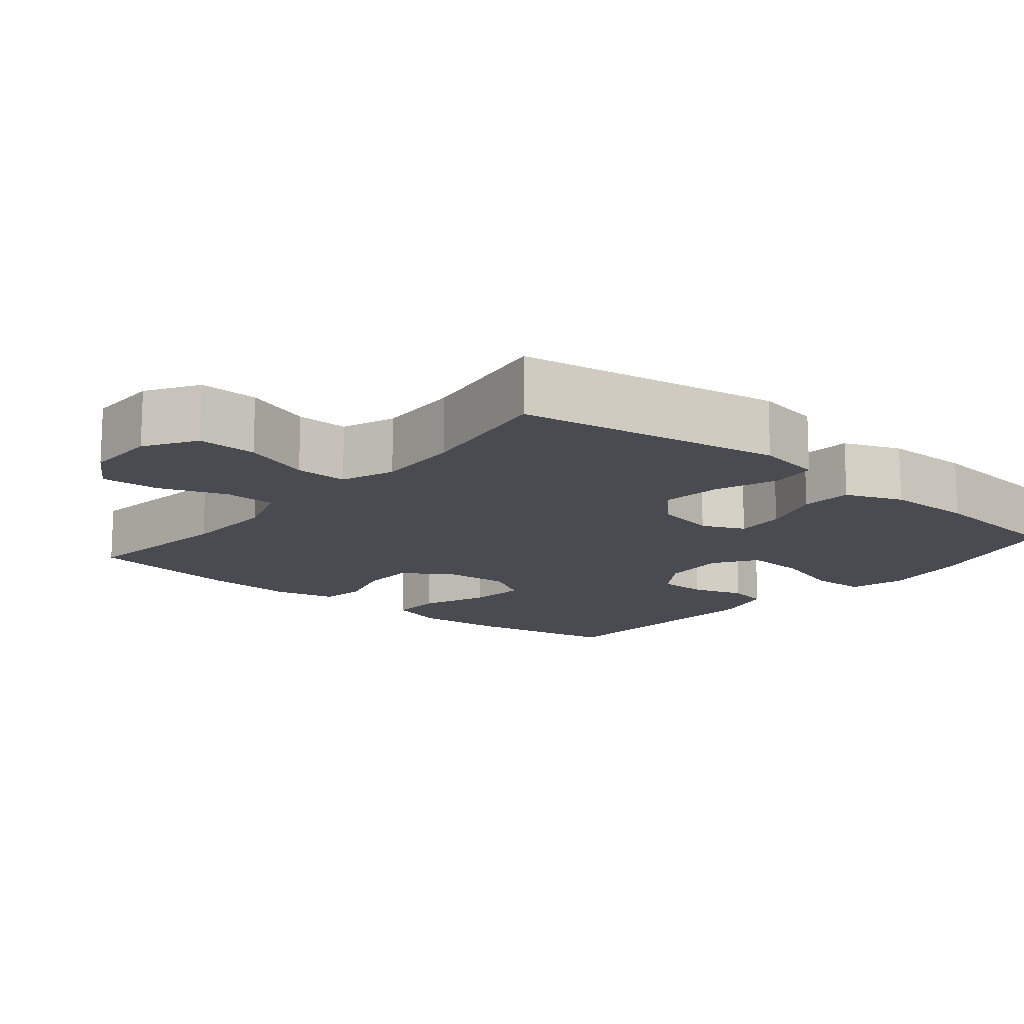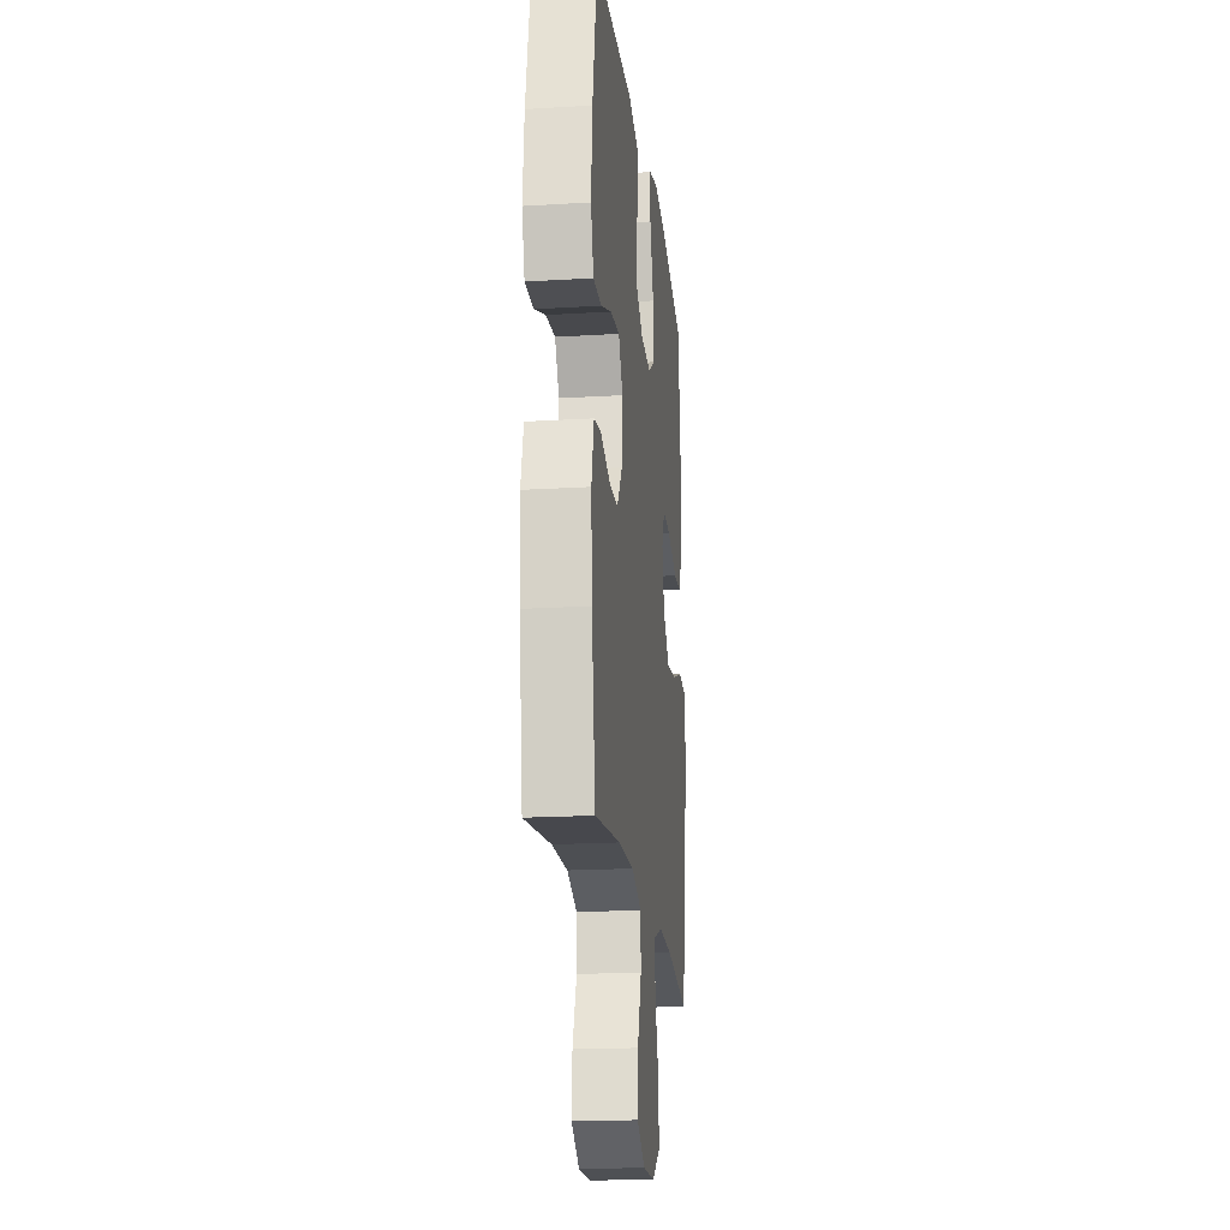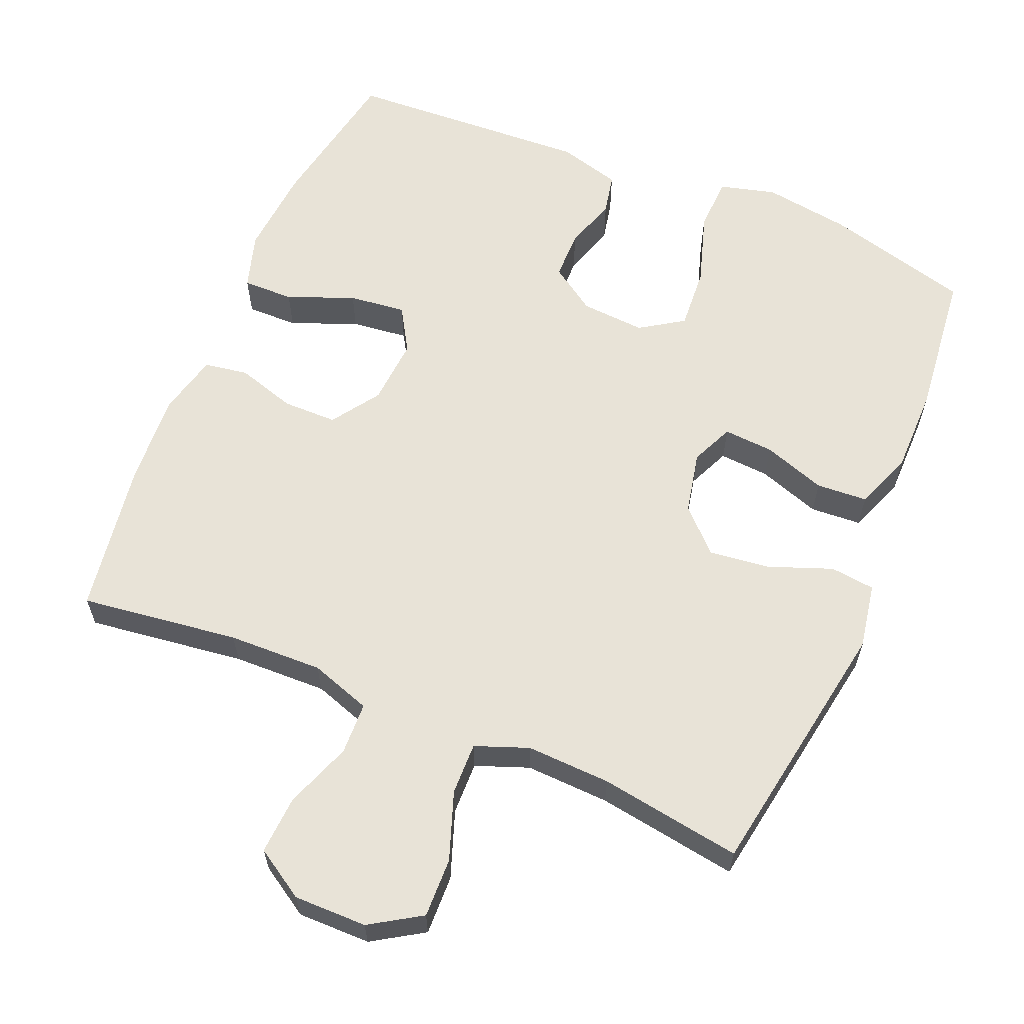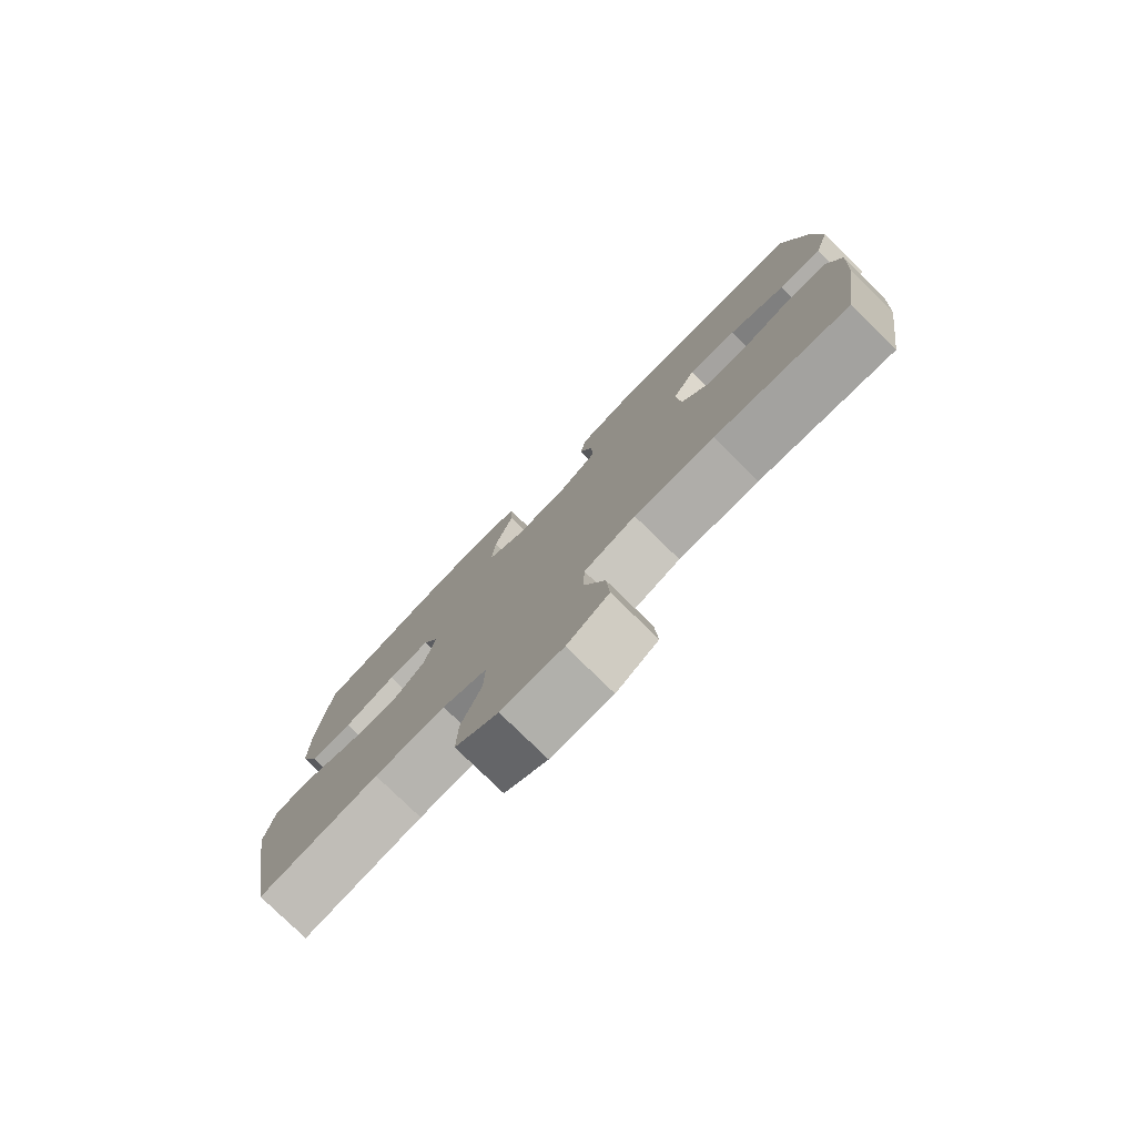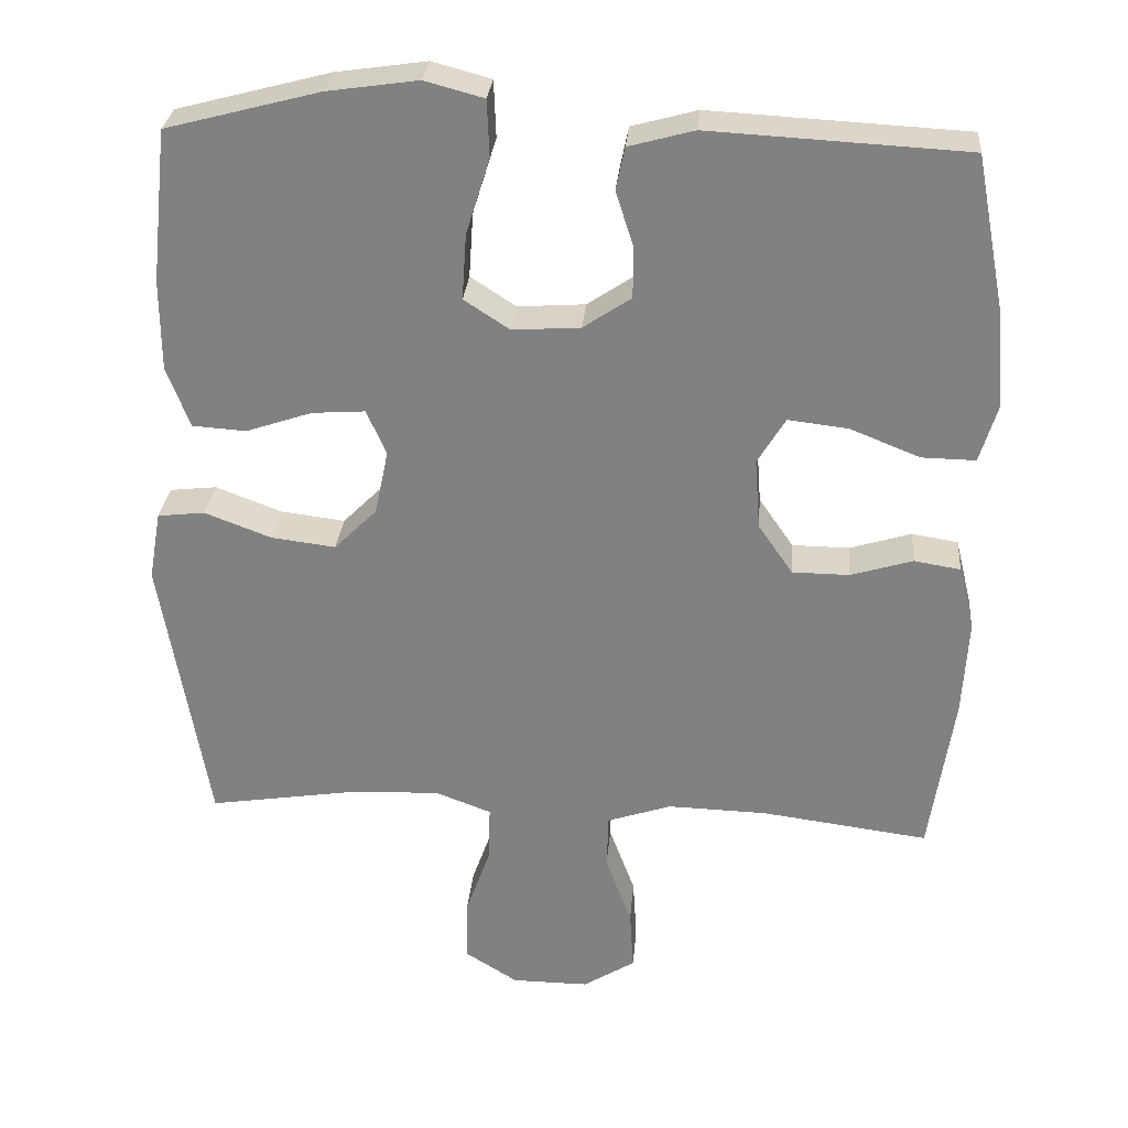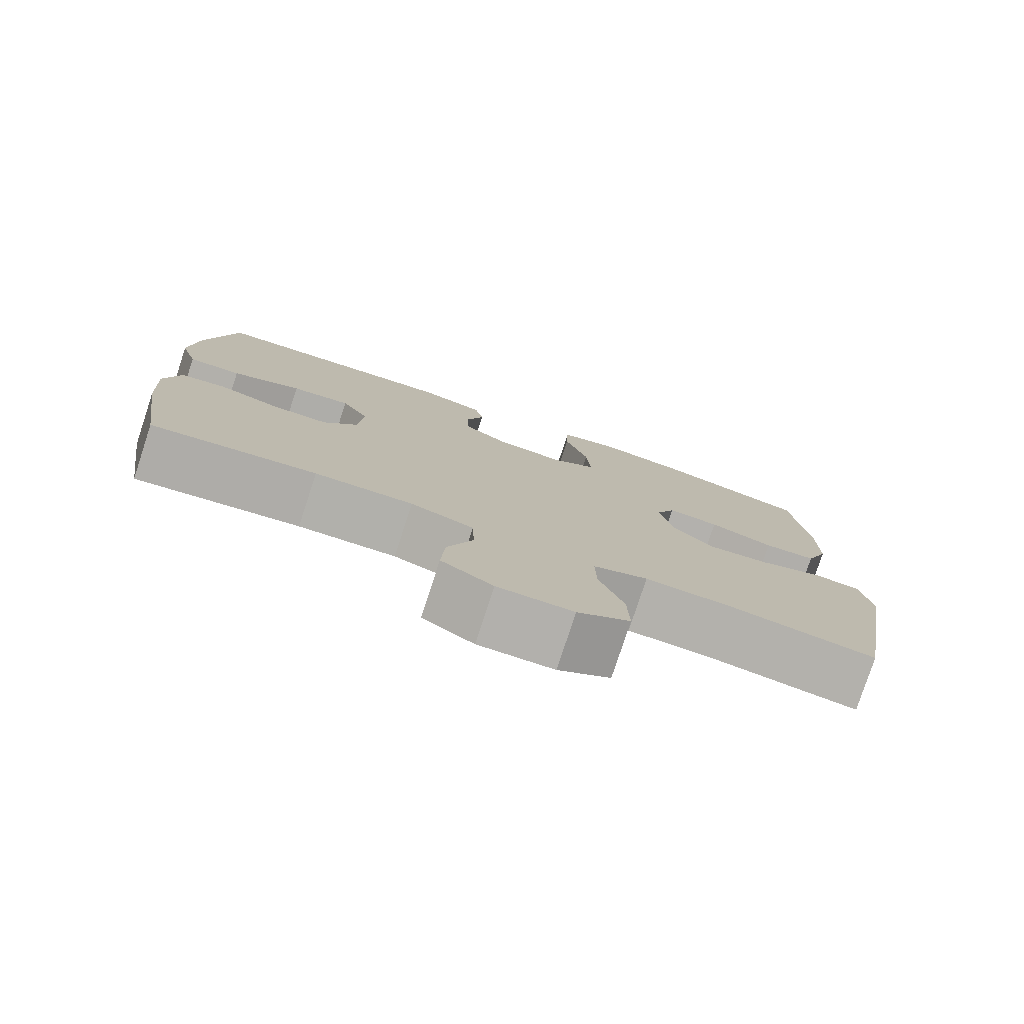
<metadata>
{"format":"obj","ext":"obj","renderer":"f3d","projection":"perspective","resolution":1024,"background":"white","views":[{"elev":-14.4,"azim":-129.7,"up":"+Y"},{"elev":-19.2,"azim":96.5,"up":"+Z"},{"elev":61.9,"azim":-157.3,"up":"+Y"},{"elev":-78.7,"azim":45.7,"up":"+Z"},{"elev":29.0,"azim":4.9,"up":"+Z"},{"elev":-78.7,"azim":161.8,"up":"+Z"}]}
</metadata>
<code>
o path796
v -0.2956 0.0375 -0.432
v -0.1772 0.0375 -0.4271
v -0.1026 0.0375 -0.4552
v -0.1042 0.0375 -0.5286
v -0.1379 0.0375 -0.6235
v -0.1402 0.0375 -0.7069
v -0.06883 0.0375 -0.7516
v 0.03358 0.0375 -0.7521
v 0.1033 0.0375 -0.7085
v 0.09818 0.0375 -0.6264
v 0.06338 0.0375 -0.5326
v 0.06564 0.0375 -0.4596
v 0.1512 0.0375 -0.4309
v 0.2838 0.0375 -0.4344
v 0.5063 0.0375 -0.4633
v 0.5383 0.0375 -0.2494
v 0.5458 0.0375 -0.1203
v 0.5246 0.0375 -0.03383
v 0.4631 0.0375 -0.02396
v 0.3806 0.0375 -0.04906
v 0.3046 0.0375 -0.0485
v 0.2586 0.0375 0.01839
v 0.2515 0.0375 0.1123
v 0.2886 0.0375 0.174
v 0.3682 0.0375 0.1647
v 0.4616 0.0375 0.1276
v 0.533 0.0375 0.1263
v 0.5568 0.0375 0.205
v 0.5464 0.0375 0.3292
v 0.5063 0.0375 0.5386
v 0.1646 0.0375 0.5568
v 0.07744 0.0375 0.533
v 0.06579 0.0375 0.4765
v 0.08928 0.0375 0.4031
v 0.08898 0.0375 0.335
v 0.02515 0.0375 0.2921
v -0.0652 0.0375 0.2858
v -0.1259 0.0375 0.3254
v -0.1201 0.0375 0.412
v -0.08854 0.0375 0.5133
v -0.09141 0.0375 0.589
v -0.1702 0.0375 0.6098
v -0.2918 0.0375 0.5922
v -0.4954 0.0375 0.5386
v -0.5173 0.0375 0.3349
v -0.5168 0.0375 0.213
v -0.4858 0.0375 0.1333
v -0.414 0.0375 0.1288
v -0.3263 0.0375 0.1587
v -0.2558 0.0375 0.1637
v -0.2293 0.0375 0.1041
v -0.2475 0.0375 0.01754
v -0.3043 0.0375 -0.039
v -0.3899 0.0375 -0.02861
v -0.4789 0.0375 0.004933
v -0.5418 0.0375 -0.002307
v -0.5579 0.0375 -0.09399
v -0.4954 0.0375 -0.4633
v -0.2956 -0.0375 -0.432
v -0.1772 -0.0375 -0.4271
v -0.1026 -0.0375 -0.4552
v -0.1042 -0.0375 -0.5286
v -0.1379 -0.0375 -0.6235
v -0.1402 -0.0375 -0.7069
v -0.06883 -0.0375 -0.7516
v 0.03358 -0.0375 -0.7521
v 0.1033 -0.0375 -0.7085
v 0.09818 -0.0375 -0.6264
v 0.06338 -0.0375 -0.5326
v 0.06564 -0.0375 -0.4596
v 0.1512 -0.0375 -0.4309
v 0.2838 -0.0375 -0.4344
v 0.5063 -0.0375 -0.4633
v 0.5383 -0.0375 -0.2494
v 0.5458 -0.0375 -0.1203
v 0.5246 -0.0375 -0.03383
v 0.4631 -0.0375 -0.02396
v 0.3806 -0.0375 -0.04906
v 0.3046 -0.0375 -0.0485
v 0.2586 -0.0375 0.01839
v 0.2515 -0.0375 0.1123
v 0.2886 -0.0375 0.174
v 0.3682 -0.0375 0.1647
v 0.4616 -0.0375 0.1276
v 0.533 -0.0375 0.1263
v 0.5568 -0.0375 0.205
v 0.5464 -0.0375 0.3292
v 0.5063 -0.0375 0.5386
v 0.1646 -0.0375 0.5568
v 0.07744 -0.0375 0.533
v 0.06579 -0.0375 0.4765
v 0.08928 -0.0375 0.4031
v 0.08898 -0.0375 0.335
v 0.02515 -0.0375 0.2921
v -0.0652 -0.0375 0.2858
v -0.1259 -0.0375 0.3254
v -0.1201 -0.0375 0.412
v -0.08854 -0.0375 0.5133
v -0.09141 -0.0375 0.589
v -0.1702 -0.0375 0.6098
v -0.2918 -0.0375 0.5922
v -0.4954 -0.0375 0.5386
v -0.5173 -0.0375 0.3349
v -0.5168 -0.0375 0.213
v -0.4858 -0.0375 0.1333
v -0.414 -0.0375 0.1288
v -0.3263 -0.0375 0.1587
v -0.2558 -0.0375 0.1637
v -0.2293 -0.0375 0.1041
v -0.2475 -0.0375 0.01754
v -0.3043 -0.0375 -0.039
v -0.3899 -0.0375 -0.02861
v -0.4789 -0.0375 0.004933
v -0.5418 -0.0375 -0.002307
v -0.5579 -0.0375 -0.09399
v -0.4954 -0.0375 -0.4633
v -0.5418 0.0375 -0.002307
v -0.5418 0.0375 -0.002307
v -0.5579 0.0375 -0.09399
v -0.4789 0.0375 0.004933
v -0.5173 0.0375 0.3349
v -0.5168 0.0375 0.213
v -0.4858 0.0375 0.1333
v -0.4858 0.0375 0.1333
v -0.4954 0.0375 0.5386
v -0.4954 0.0375 0.5386
v -0.4954 0.0375 -0.4633
v -0.4954 0.0375 -0.4633
v -0.414 0.0375 0.1288
v -0.3899 0.0375 -0.02861
v -0.3263 0.0375 0.1587
v -0.2956 0.0375 -0.432
v -0.2918 0.0375 0.5922
v -0.3043 0.0375 -0.039
v -0.2558 0.0375 0.1637
v -0.2558 0.0375 0.1637
v -0.2475 0.0375 0.01754
v -0.1772 0.0375 -0.4271
v -0.1702 0.0375 0.6098
v -0.2293 0.0375 0.1041
v -0.1026 0.0375 -0.4552
v -0.1026 0.0375 -0.4552
v -0.09141 0.0375 0.589
v -0.09141 0.0375 0.589
v -0.1259 0.0375 0.3254
v -0.1259 0.0375 0.3254
v -0.1201 0.0375 0.412
v -0.1379 0.0375 -0.6235
v -0.1402 0.0375 -0.7069
v -0.06883 0.0375 -0.7516
v -0.1042 0.0375 -0.5286
v -0.0652 0.0375 0.2858
v -0.08854 0.0375 0.5133
v 0.03358 0.0375 -0.7521
v 0.02515 0.0375 0.2921
v 0.08898 0.0375 0.335
v 0.1033 0.0375 -0.7085
v 0.1033 0.0375 -0.7085
v 0.06338 0.0375 -0.5326
v 0.06564 0.0375 -0.4596
v 0.06564 0.0375 -0.4596
v 0.09818 0.0375 -0.6264
v 0.1512 0.0375 -0.4309
v 0.07744 0.0375 0.533
v 0.07744 0.0375 0.533
v 0.06579 0.0375 0.4765
v 0.08928 0.0375 0.4031
v 0.1646 0.0375 0.5568
v 0.2838 0.0375 -0.4344
v 0.2515 0.0375 0.1123
v 0.2886 0.0375 0.174
v 0.2886 0.0375 0.174
v 0.2586 0.0375 0.01839
v 0.3046 0.0375 -0.0485
v 0.3682 0.0375 0.1647
v 0.3806 0.0375 -0.04906
v 0.4616 0.0375 0.1276
v 0.4631 0.0375 -0.02396
v 0.5063 0.0375 0.5386
v 0.5063 0.0375 0.5386
v 0.533 0.0375 0.1263
v 0.533 0.0375 0.1263
v 0.5246 0.0375 -0.03383
v 0.5246 0.0375 -0.03383
v 0.5063 0.0375 -0.4633
v 0.5063 0.0375 -0.4633
v 0.5383 0.0375 -0.2494
v 0.5458 0.0375 -0.1203
v 0.5464 0.0375 0.3292
v 0.5568 0.0375 0.205
v -0.5418 -0.0375 -0.002307
v -0.5418 -0.0375 -0.002307
v -0.5579 -0.0375 -0.09399
v -0.4789 -0.0375 0.004933
v -0.5173 -0.0375 0.3349
v -0.5168 -0.0375 0.213
v -0.4858 -0.0375 0.1333
v -0.4858 -0.0375 0.1333
v -0.4954 -0.0375 0.5386
v -0.4954 -0.0375 0.5386
v -0.4954 -0.0375 -0.4633
v -0.4954 -0.0375 -0.4633
v -0.414 -0.0375 0.1288
v -0.3899 -0.0375 -0.02861
v -0.3263 -0.0375 0.1587
v -0.2956 -0.0375 -0.432
v -0.2918 -0.0375 0.5922
v -0.3043 -0.0375 -0.039
v -0.2558 -0.0375 0.1637
v -0.2558 -0.0375 0.1637
v -0.2475 -0.0375 0.01754
v -0.1772 -0.0375 -0.4271
v -0.1702 -0.0375 0.6098
v -0.2293 -0.0375 0.1041
v -0.1026 -0.0375 -0.4552
v -0.1026 -0.0375 -0.4552
v -0.09141 -0.0375 0.589
v -0.09141 -0.0375 0.589
v -0.1259 -0.0375 0.3254
v -0.1259 -0.0375 0.3254
v -0.1201 -0.0375 0.412
v -0.1379 -0.0375 -0.6235
v -0.1402 -0.0375 -0.7069
v -0.06883 -0.0375 -0.7516
v -0.1042 -0.0375 -0.5286
v -0.0652 -0.0375 0.2858
v -0.08854 -0.0375 0.5133
v 0.03358 -0.0375 -0.7521
v 0.02515 -0.0375 0.2921
v 0.08898 -0.0375 0.335
v 0.1033 -0.0375 -0.7085
v 0.1033 -0.0375 -0.7085
v 0.06338 -0.0375 -0.5326
v 0.06564 -0.0375 -0.4596
v 0.06564 -0.0375 -0.4596
v 0.09818 -0.0375 -0.6264
v 0.1512 -0.0375 -0.4309
v 0.07744 -0.0375 0.533
v 0.07744 -0.0375 0.533
v 0.06579 -0.0375 0.4765
v 0.08928 -0.0375 0.4031
v 0.1646 -0.0375 0.5568
v 0.2838 -0.0375 -0.4344
v 0.2515 -0.0375 0.1123
v 0.2886 -0.0375 0.174
v 0.2886 -0.0375 0.174
v 0.2586 -0.0375 0.01839
v 0.3046 -0.0375 -0.0485
v 0.3682 -0.0375 0.1647
v 0.3806 -0.0375 -0.04906
v 0.4616 -0.0375 0.1276
v 0.4631 -0.0375 -0.02396
v 0.5063 -0.0375 0.5386
v 0.5063 -0.0375 0.5386
v 0.533 -0.0375 0.1263
v 0.533 -0.0375 0.1263
v 0.5246 -0.0375 -0.03383
v 0.5246 -0.0375 -0.03383
v 0.5063 -0.0375 -0.4633
v 0.5063 -0.0375 -0.4633
v 0.5383 -0.0375 -0.2494
v 0.5458 -0.0375 -0.1203
v 0.5464 -0.0375 0.3292
v 0.5568 -0.0375 0.205
f 237 247 234
f 244 230 229
f 230 245 241
f 206 208 204
f 207 221 213
f 263 245 249
f 255 264 251
f 224 222 223
f 261 248 243
f 227 213 221
f 251 264 249
f 217 213 227
f 247 214 211
f 199 195 207
f 195 221 207
f 262 250 261
f 252 262 257
f 229 214 247
f 236 224 228
f 250 262 252
f 219 195 205
f 236 228 231
f 245 230 244
f 234 215 233
f 233 222 236
f 196 205 195
f 244 229 247
f 247 211 234
f 206 204 193
f 205 196 203
f 203 196 197
f 233 215 225
f 215 211 212
f 193 194 191
f 243 248 237
f 208 212 211
f 241 242 240
f 226 209 214
f 226 214 229
f 248 261 250
f 248 247 237
f 241 245 242
f 238 240 242
f 242 245 253
f 253 245 263
f 222 224 236
f 219 209 226
f 205 209 219
f 204 194 193
f 263 249 264
f 221 195 219
f 225 222 233
f 211 215 234
f 206 193 201
f 212 208 206
f 261 243 259
f 118 57 115 192
f 55 56 114 113
f 45 46 104 103
f 46 124 198 104
f 126 45 103 200
f 57 128 202 115
f 47 48 106 105
f 54 55 113 112
f 48 49 107 106
f 58 1 59 116
f 43 44 102 101
f 53 54 112 111
f 49 136 210 107
f 52 53 111 110
f 1 2 60 59
f 42 43 101 100
f 50 51 109 108
f 51 52 110 109
f 2 142 216 60
f 144 42 100 218
f 146 39 97 220
f 5 6 64 63
f 6 7 65 64
f 4 5 63 62
f 37 38 96 95
f 40 41 99 98
f 39 40 98 97
f 3 4 62 61
f 7 8 66 65
f 36 37 95 94
f 35 36 94 93
f 8 158 232 66
f 11 161 235 69
f 10 11 69 68
f 9 10 68 67
f 12 13 71 70
f 165 33 91 239
f 33 34 92 91
f 31 32 90 89
f 34 35 93 92
f 13 14 72 71
f 23 172 246 81
f 22 23 81 80
f 21 22 80 79
f 24 25 83 82
f 20 21 79 78
f 25 26 84 83
f 19 20 78 77
f 180 31 89 254
f 26 182 256 84
f 184 19 77 258
f 14 186 260 72
f 15 16 74 73
f 17 18 76 75
f 16 17 75 74
f 29 30 88 87
f 28 29 87 86
f 27 28 86 85
f 163 160 173
f 170 155 156
f 156 167 171
f 132 130 134
f 133 139 147
f 189 175 171
f 181 177 190
f 150 149 148
f 187 169 174
f 153 147 139
f 177 175 190
f 143 153 139
f 173 137 140
f 125 133 121
f 121 133 147
f 188 187 176
f 178 183 188
f 155 173 140
f 162 154 150
f 176 178 188
f 145 131 121
f 162 157 154
f 171 170 156
f 160 159 141
f 159 162 148
f 122 121 131
f 170 173 155
f 173 160 137
f 132 119 130
f 131 129 122
f 129 123 122
f 159 151 141
f 141 138 137
f 119 117 120
f 169 163 174
f 134 137 138
f 167 166 168
f 152 140 135
f 152 155 140
f 174 176 187
f 174 163 173
f 167 168 171
f 164 168 166
f 168 179 171
f 179 189 171
f 148 162 150
f 145 152 135
f 131 145 135
f 130 119 120
f 189 190 175
f 147 145 121
f 151 159 148
f 137 160 141
f 132 127 119
f 138 132 134
f 187 185 169

</code>
